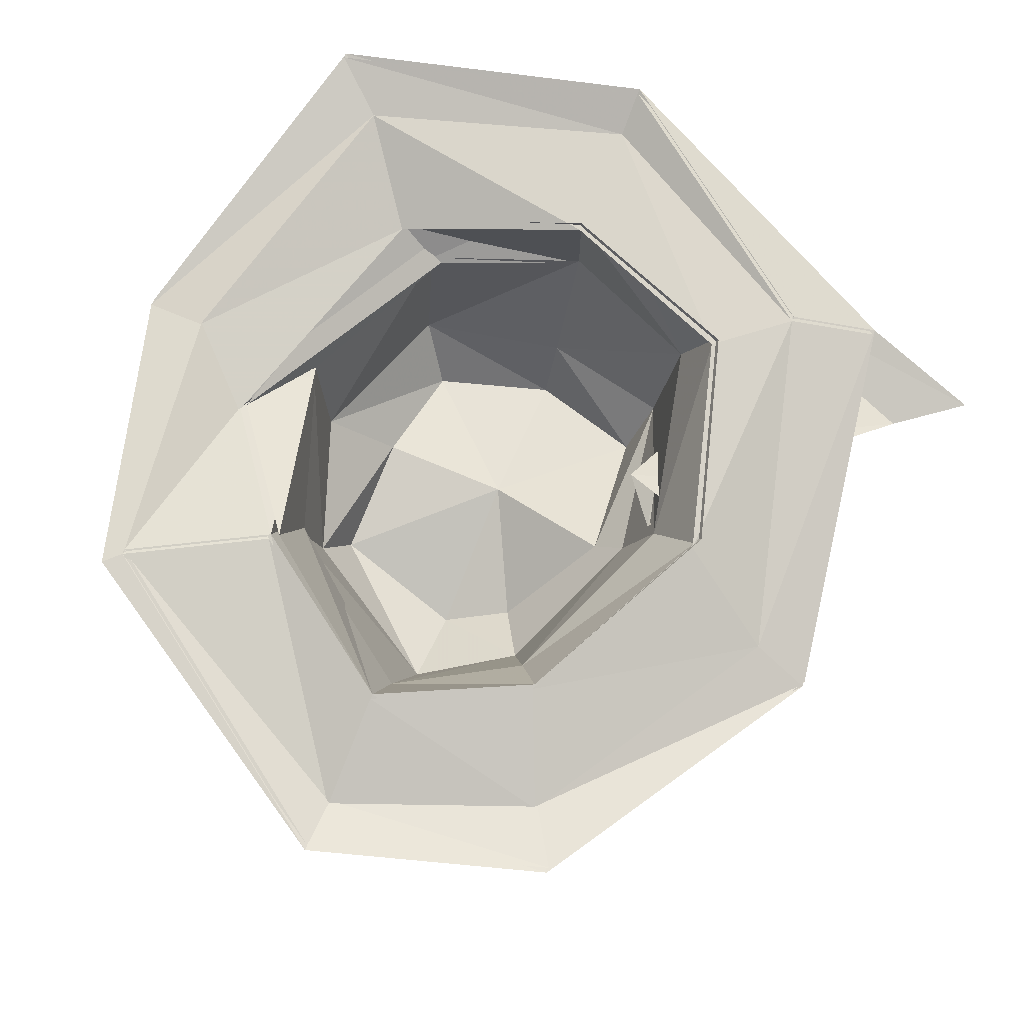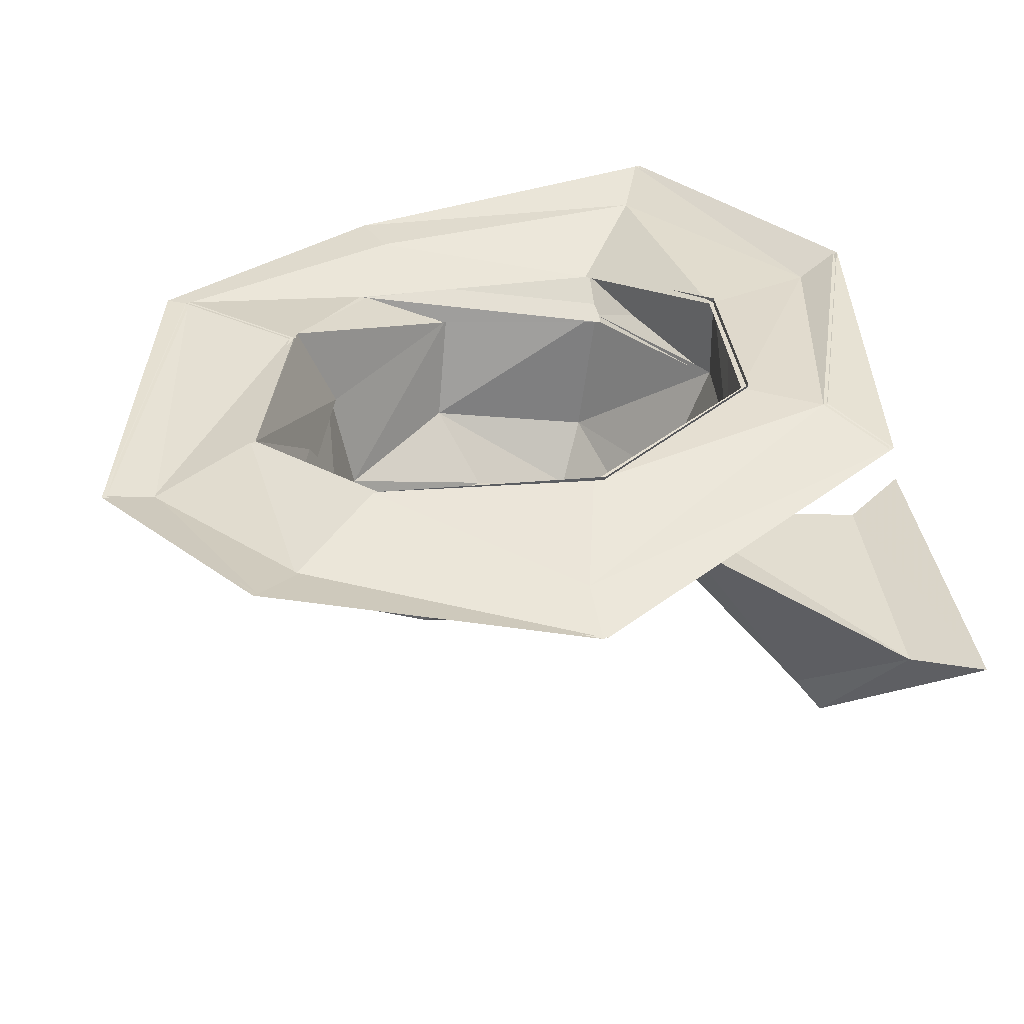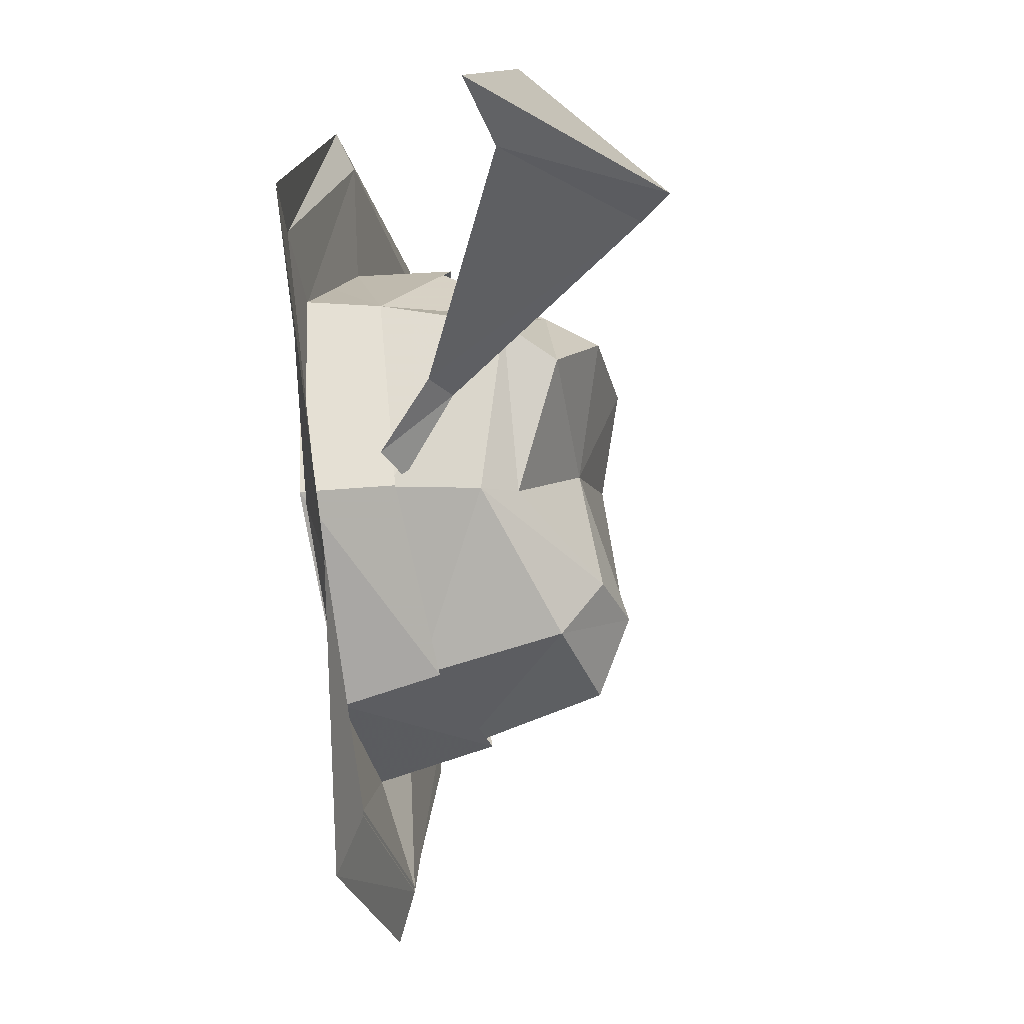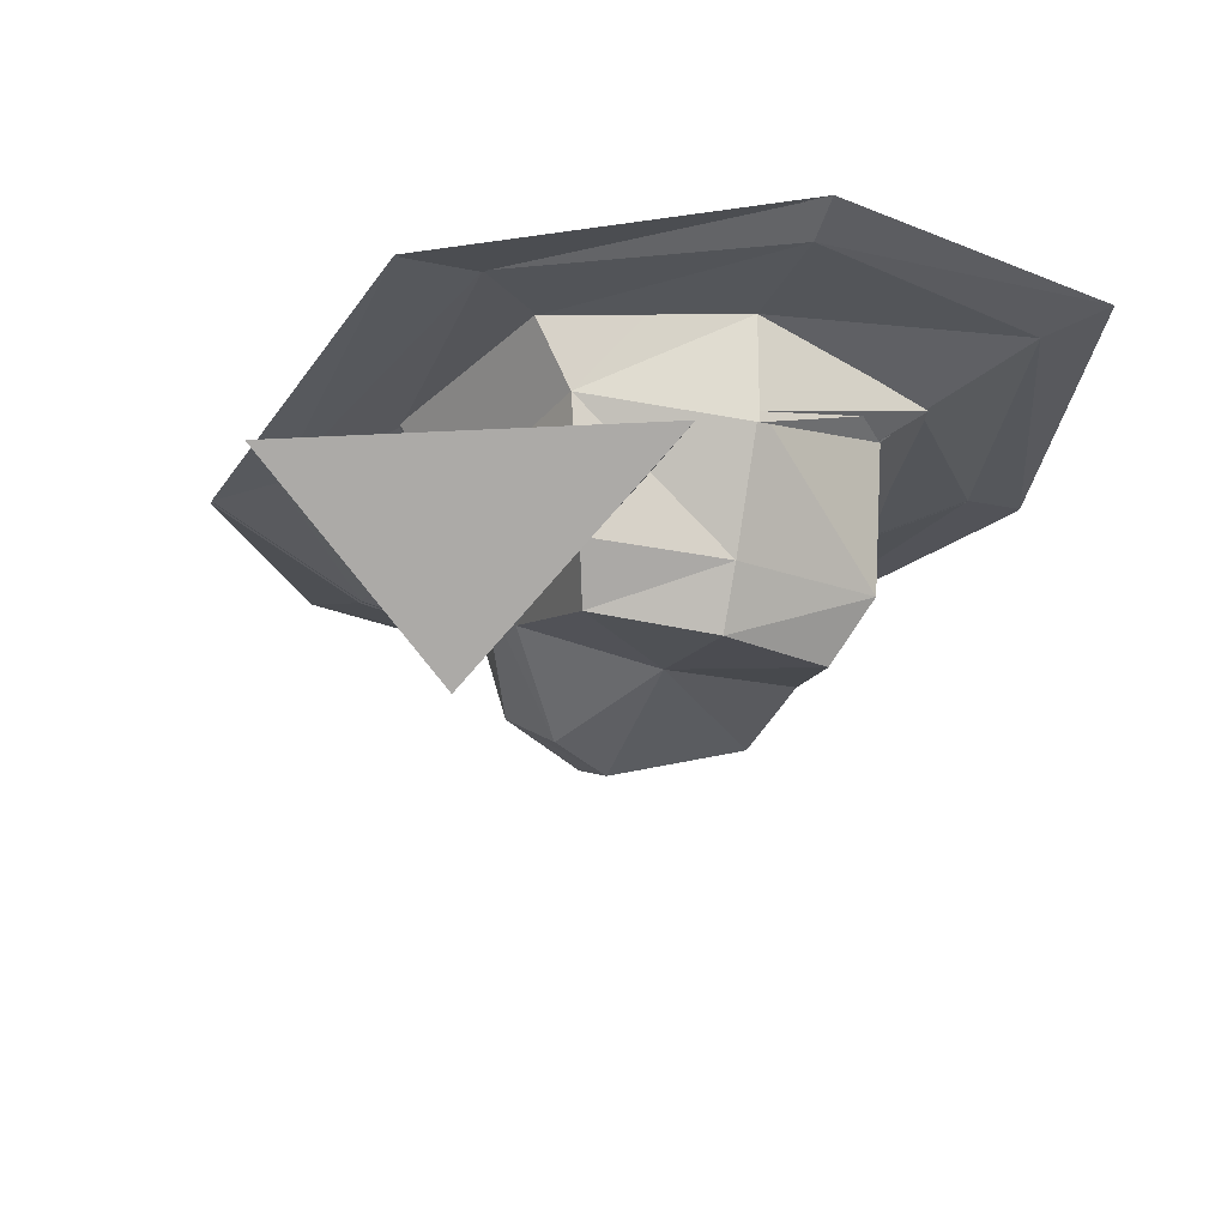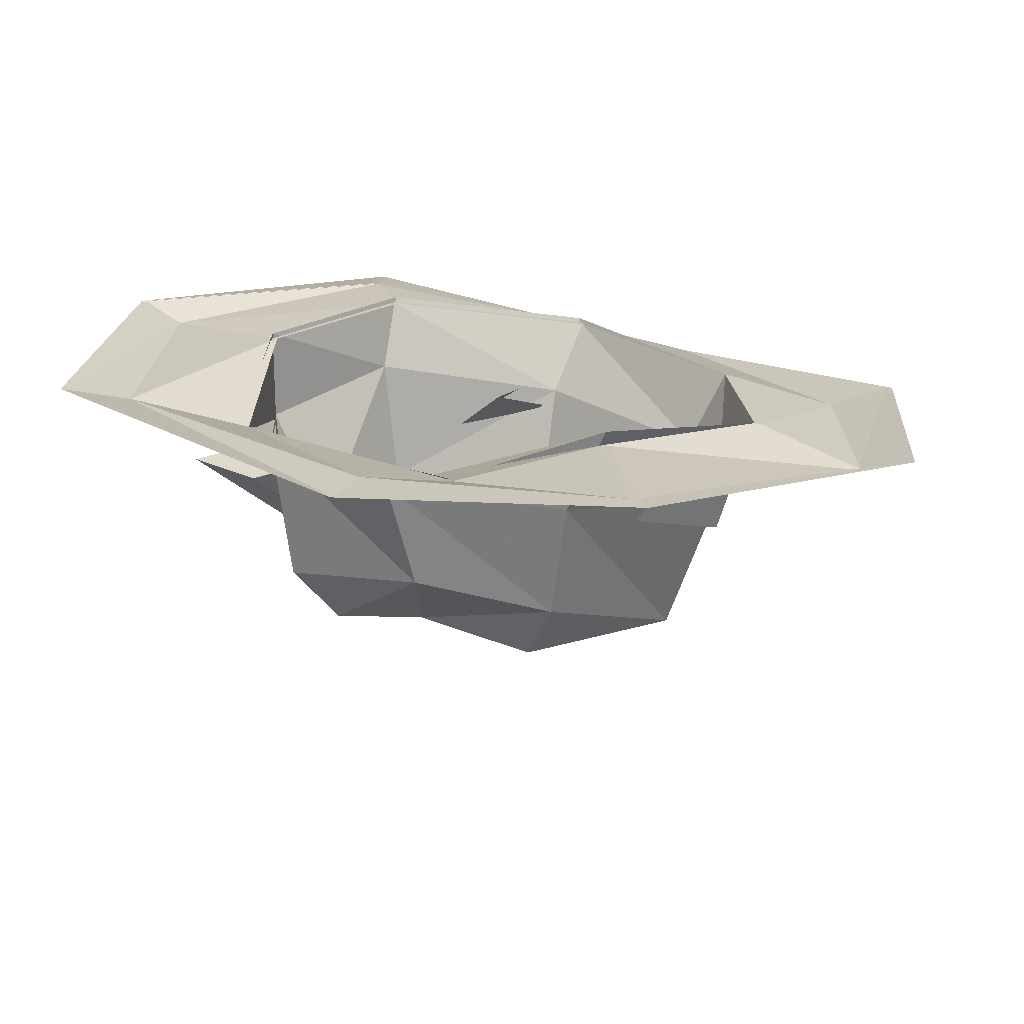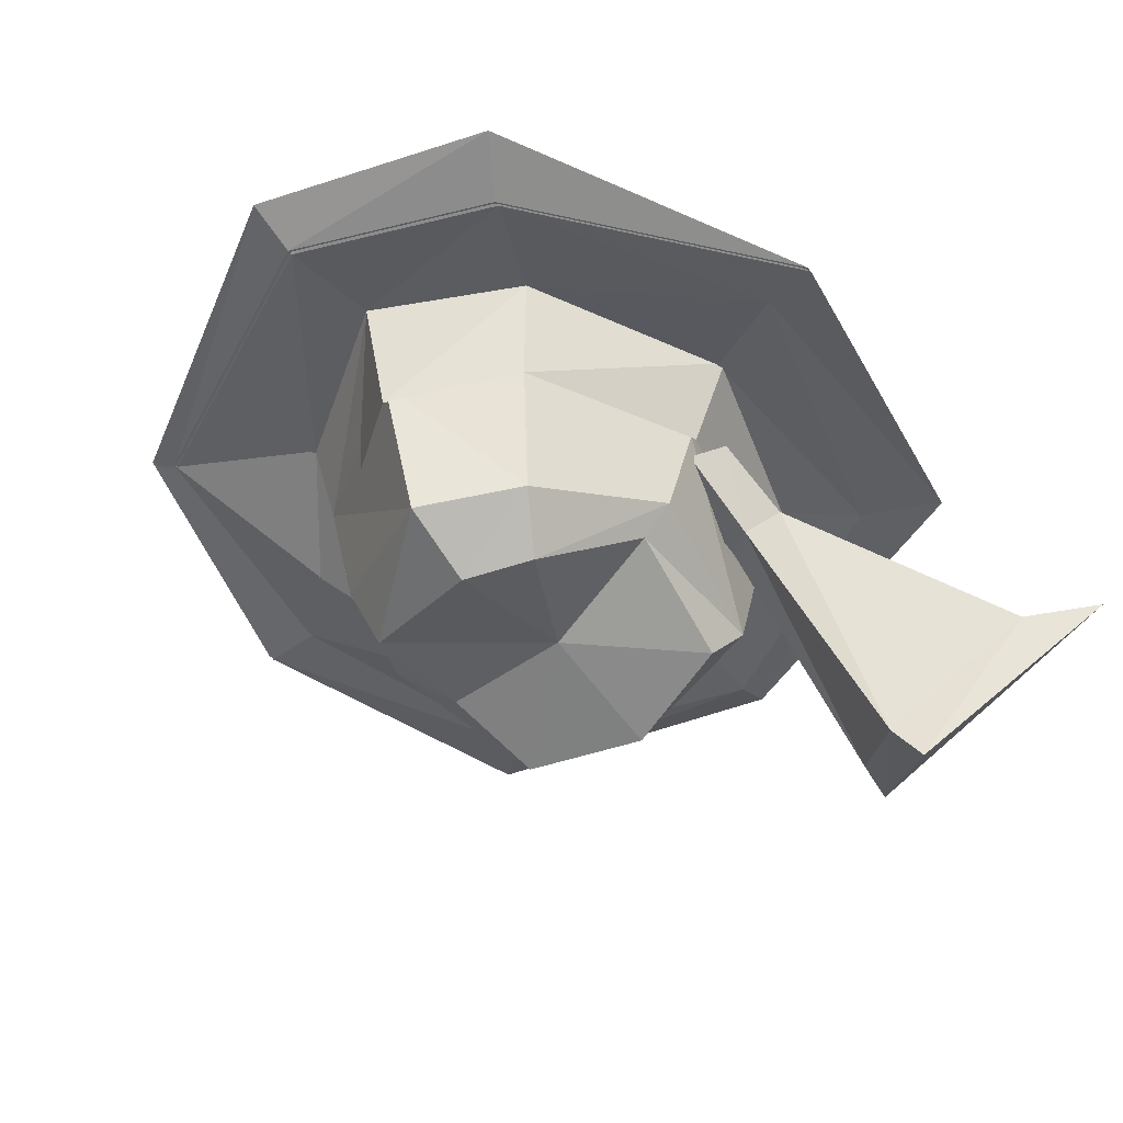
<metadata>
{"format":"obj","ext":"obj","renderer":"f3d","projection":"perspective","resolution":1024,"background":"white","views":[{"elev":71.3,"azim":-157.0,"up":"+Y"},{"elev":32.9,"azim":-116.8,"up":"+Y"},{"elev":-7.5,"azim":-77.2,"up":"+Z"},{"elev":-22.6,"azim":-20.1,"up":"+Y"},{"elev":21.2,"azim":111.0,"up":"+Y"},{"elev":-52.0,"azim":-142.9,"up":"+Y"}]}
</metadata>
<code>
v 0 -0.375 -0.4375
v 0.2422 -0.3516 -0.2734
v 0.2422 -0.4609 -0.2188
v 0 -0.5078 -0.3828
v -0.2188 -0.375 -0.3281
v 0 -0.5547 -0.3828
v 0.2266 -0.4766 -0.2109
v 0.2266 -0.3359 -0.2734
v 0.3125 -0.4297 0.03125
v 0.375 -0.3828 -0.08594
v 0.2031 -0.4375 0.2812
v 0.2812 -0.3828 0.3047
v 0 -0.4688 0.3828
v 0 -0.3203 0.3828
v -0.2188 -0.4297 0.2812
v -0.2734 -0.3203 0.2812
v -0.2969 -0.4766 -0.007812
v -0.3672 -0.3516 -0.02344
v -0.1797 -0.5156 -0.2812
v -0.1797 -0.4844 -0.2812
v -0.3594 -0.3594 -0.03125
v -0.5078 -0.4297 -0.1172
v -0.2891 -0.4297 -0.4844
v 0 -0.4297 -0.6016
v 0.4375 -0.3516 -0.3828
v 0.3828 -0.3828 -0.09375
v 0.3203 -0.4297 0.03906
v 0.2188 -0.6406 -0.1875
v 0 -0.7266 -0.3047
v -0.1406 -0.6953 -0.2188
v -0.2422 -0.5938 -0.007812
v -0.2891 -0.4609 -0.007812
v -0.2656 -0.3281 0.2812
v -0.3672 -0.3281 0.3672
v -0.4922 -0.3516 0.4062
v -0.5938 -0.4609 -0.1406
v -0.3438 -0.4062 -0.5703
v 0 -0.4062 -0.6797
v 0.4609 -0.3516 -0.4062
v 0.4922 -0.3516 0.007812
v 0.2734 -0.3828 0.2969
v 0.2188 -0.4297 0.2812
v 0.2891 -0.5938 0.007812
v 0.1953 -0.6953 0.03906
v 0.1953 -0.7266 -0.1406
v 0 -0.7734 -0.1875
v -0.09375 -0.75 -0.1406
v -0.1953 -0.6406 -0.007812
v -0.1953 -0.6172 0.25
v 0 -0.3281 0.3828
v 0 -0.3203 0.5625
v 0 -0.2891 0.625
v 0 -0.4844 0.3828
v 0.3828 -0.3203 0.4375
v 0.4609 -0.2891 0.5
v 0.5781 -0.3516 0.007812
v -0.6797 -0.6719 0.4844
v -0.3984 -0.9062 0.3828
v -0.1953 -0.6406 0.6484
v -0.2188 -0.6719 0.5469
v -0.5781 -0.6953 0.4141
v -0.3672 -0.8594 0.3516
v -0.2891 -0.5625 0.125
v -0.2422 -0.5391 0.1641
v -0.3438 -0.5391 0.1406
v -0.3203 -0.4609 0.03906
v -0.2734 -0.4844 0.007812
v -0.2188 -0.4609 0.07031
v 0 -0.6953 0.03906
v -0.1719 -0.6953 0.1953
v 0 -0.6406 0.2969
v 0 -0.4609 0.3828
v 0.2188 -0.6406 0.25
v 0.1719 -0.7266 0.1953
v 0 -0.7266 0.25
v 0.3828 -0.3203 0.4297
v 0.2734 -0.3828 0.2891
v 0 -0.3281 0.375
v 0 -0.3203 0.5547
v 0.4609 -0.2891 0.4922
v 0.5781 -0.3516 0
v 0.4922 -0.3516 0
v 0.3828 -0.3828 -0.1016
v 0.4375 -0.3516 -0.3906
v 0.2422 -0.3516 -0.2812
v 0 -0.4297 -0.6094
v 0 -0.375 -0.4453
v -0.2891 -0.4297 -0.4922
v -0.2188 -0.375 -0.3359
v -0.5078 -0.4297 -0.125
v -0.3594 -0.3594 -0.03906
v -0.3672 -0.3281 0.3594
v -0.2656 -0.3281 0.2734
v 0 -0.4062 -0.6875
v -0.3438 -0.4062 -0.5781
v -0.5938 -0.4609 -0.1484
v -0.4922 -0.3516 0.3984
v 0 -0.2891 0.6172
v 0.4609 -0.3516 -0.4141
f 1 2 3
f 1 3 4
f 1 4 5
f 1 5 6
f 1 6 7
f 1 7 8
f 8 7 9
f 8 9 10
f 10 9 11
f 10 11 12
f 12 11 13
f 12 13 14
f 14 13 15
f 14 15 16
f 16 15 17
f 16 17 18
f 18 17 19
f 18 19 5
f 5 19 6
f 4 20 5
f 5 20 21
f 2 26 27
f 2 27 3
f 20 32 21
f 21 32 33
f 22 34 35
f 22 35 36
f 22 36 23
f 23 36 37
f 23 37 24
f 24 37 38
f 24 38 25
f 25 38 39
f 25 39 40
f 26 41 42
f 26 42 27
f 32 15 33
f 33 15 50
f 34 51 52
f 34 52 35
f 15 53 50
f 50 53 41
f 51 54 55
f 51 55 52
f 53 42 41
f 54 40 56
f 54 56 55
f 39 56 40
f 63 65 66
f 63 66 67
f 63 67 64
f 64 67 68
f 64 68 65
f 65 68 66
f 76 79 80
f 76 80 81
f 76 81 82
f 86 94 95
f 86 95 88
f 88 95 96
f 88 96 90
f 90 96 97
f 90 97 92
f 92 97 98
f 92 98 79
f 79 98 80
f 82 81 99
f 82 99 84
f 84 99 94
f 84 94 86
f 5 21 22
f 5 22 23
f 5 23 1
f 1 23 24
f 1 24 2
f 2 24 25
f 2 25 26
f 3 27 28
f 3 28 29
f 3 29 4
f 4 29 30
f 4 30 20
f 20 30 31
f 20 31 32
f 21 33 34
f 21 34 22
f 25 40 26
f 26 40 41
f 27 42 43
f 27 43 28
f 28 43 44
f 28 44 45
f 28 45 29
f 29 45 46
f 29 46 30
f 30 46 47
f 30 47 31
f 31 47 48
f 31 48 49
f 31 49 32
f 32 49 15
f 33 50 51
f 33 51 34
f 50 41 54
f 50 54 51
f 40 54 41
f 48 47 69
f 48 69 70
f 48 70 49
f 49 70 71
f 49 71 15
f 15 71 72
f 72 71 73
f 72 73 42
f 42 73 43
f 43 73 74
f 43 74 44
f 44 74 69
f 44 69 45
f 45 69 46
f 46 69 47
f 75 70 69
f 75 69 74
f 75 74 73
f 75 73 71
f 75 71 70
f 76 77 78
f 76 78 79
f 76 82 77
f 77 82 83
f 83 82 84
f 83 84 85
f 85 84 86
f 85 86 87
f 87 86 88
f 87 88 89
f 89 88 90
f 89 90 91
f 91 90 92
f 91 92 93
f 93 92 79
f 93 79 78
f 57 58 59
f 57 59 60
f 57 60 61
f 57 61 58
f 58 61 62
f 58 62 59
f 59 62 60
f 60 62 63
f 60 63 64
f 60 64 61
f 61 64 65
f 61 65 62
f 62 65 63

</code>
